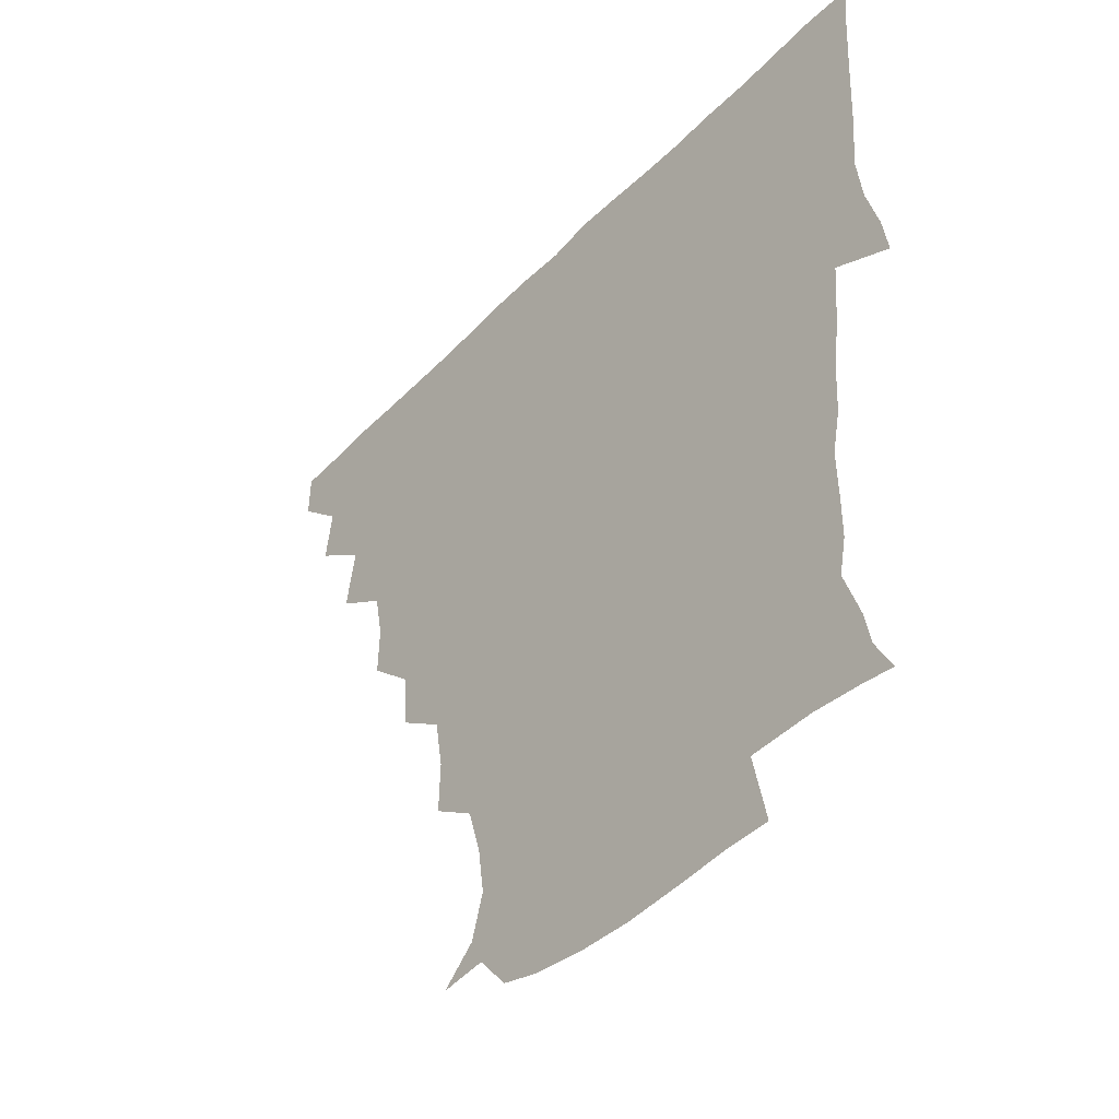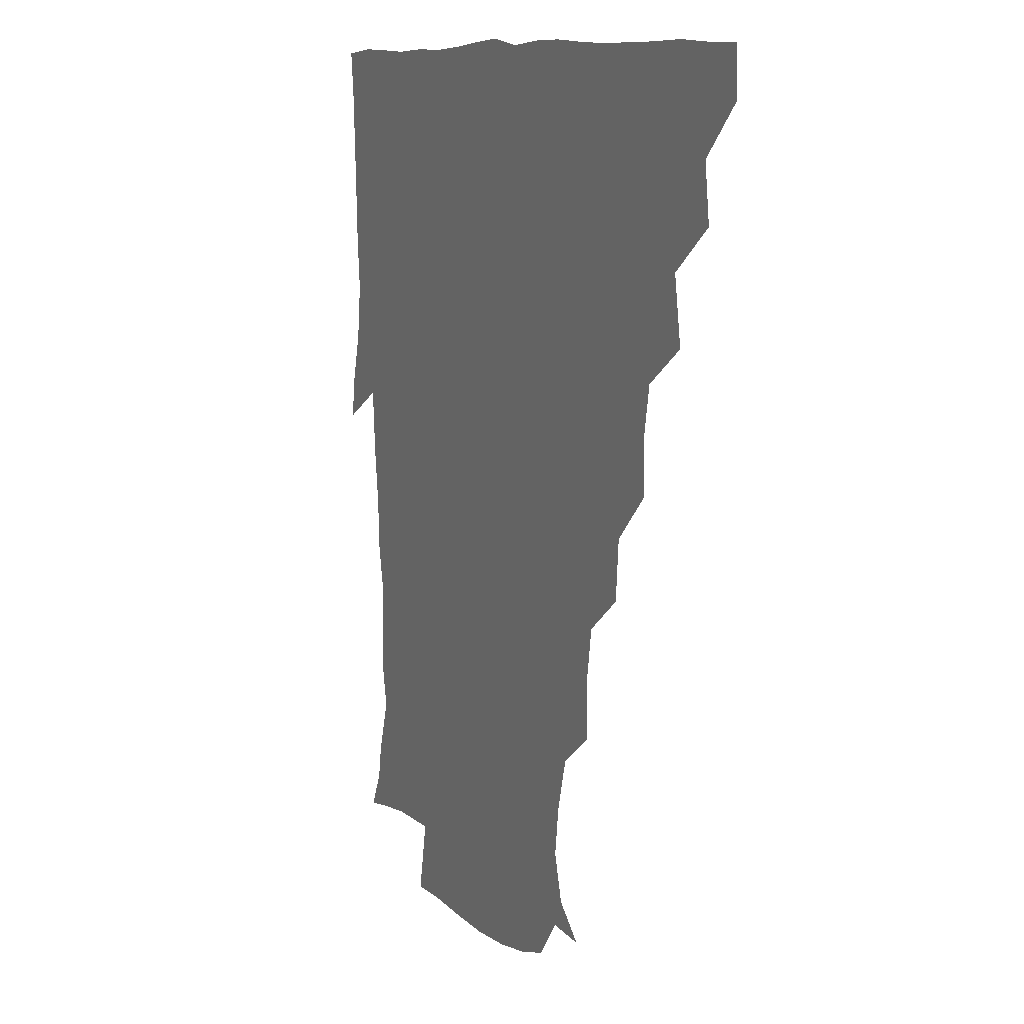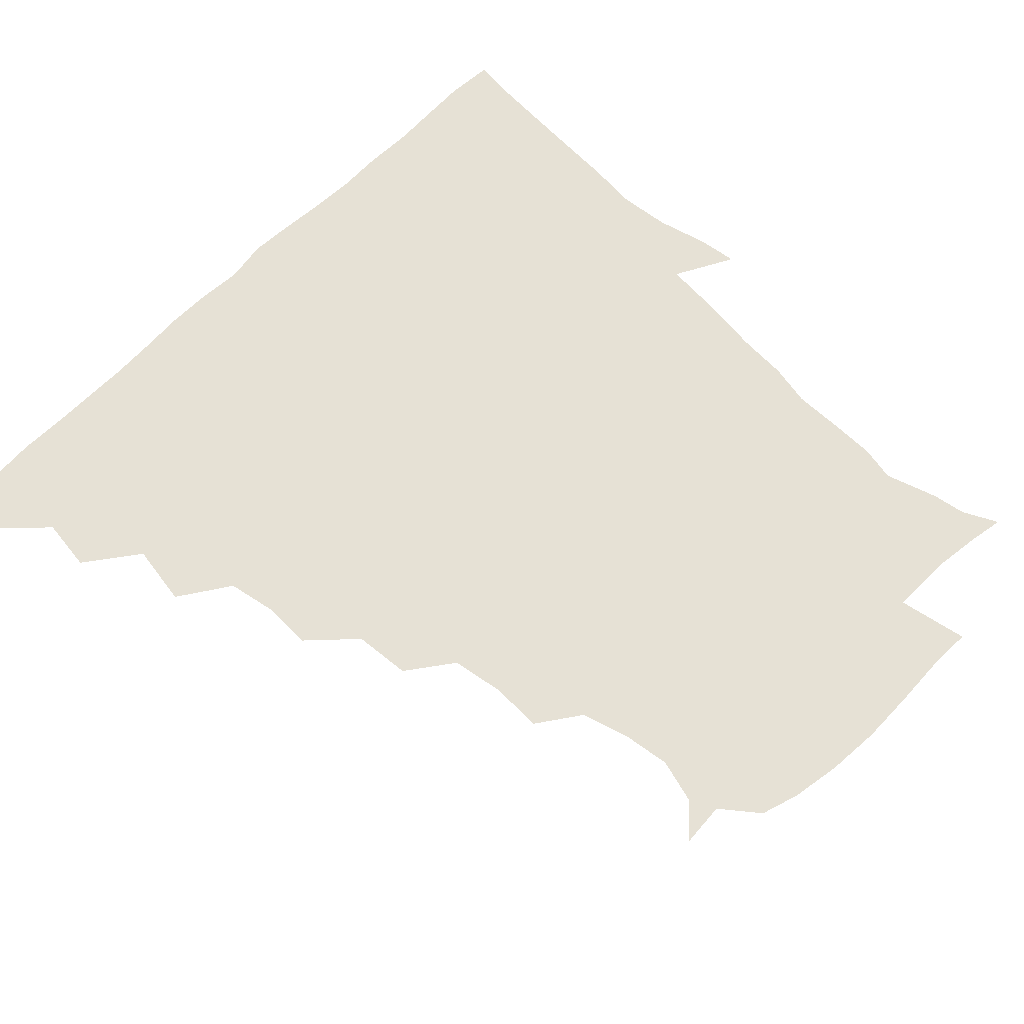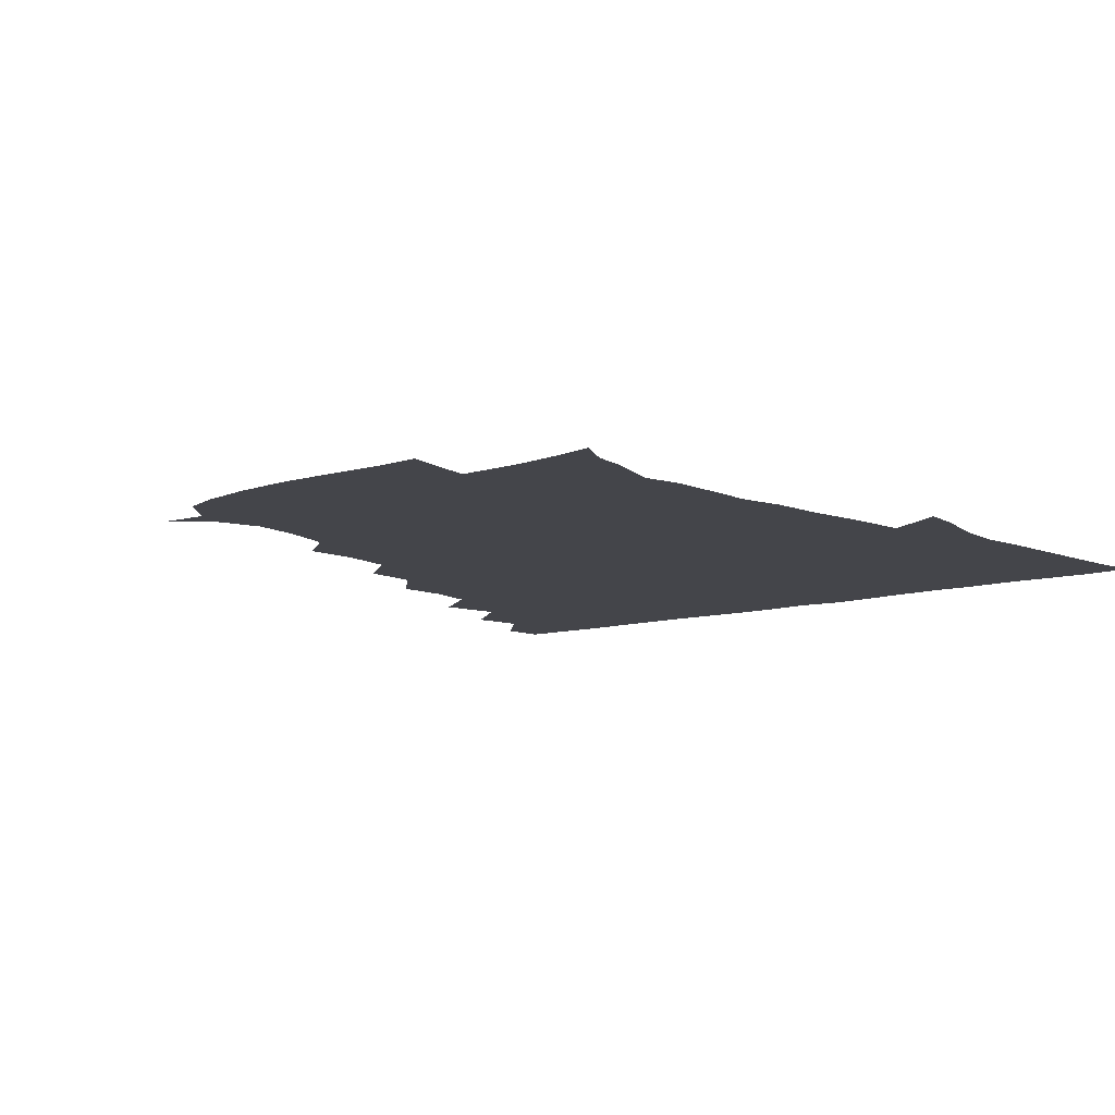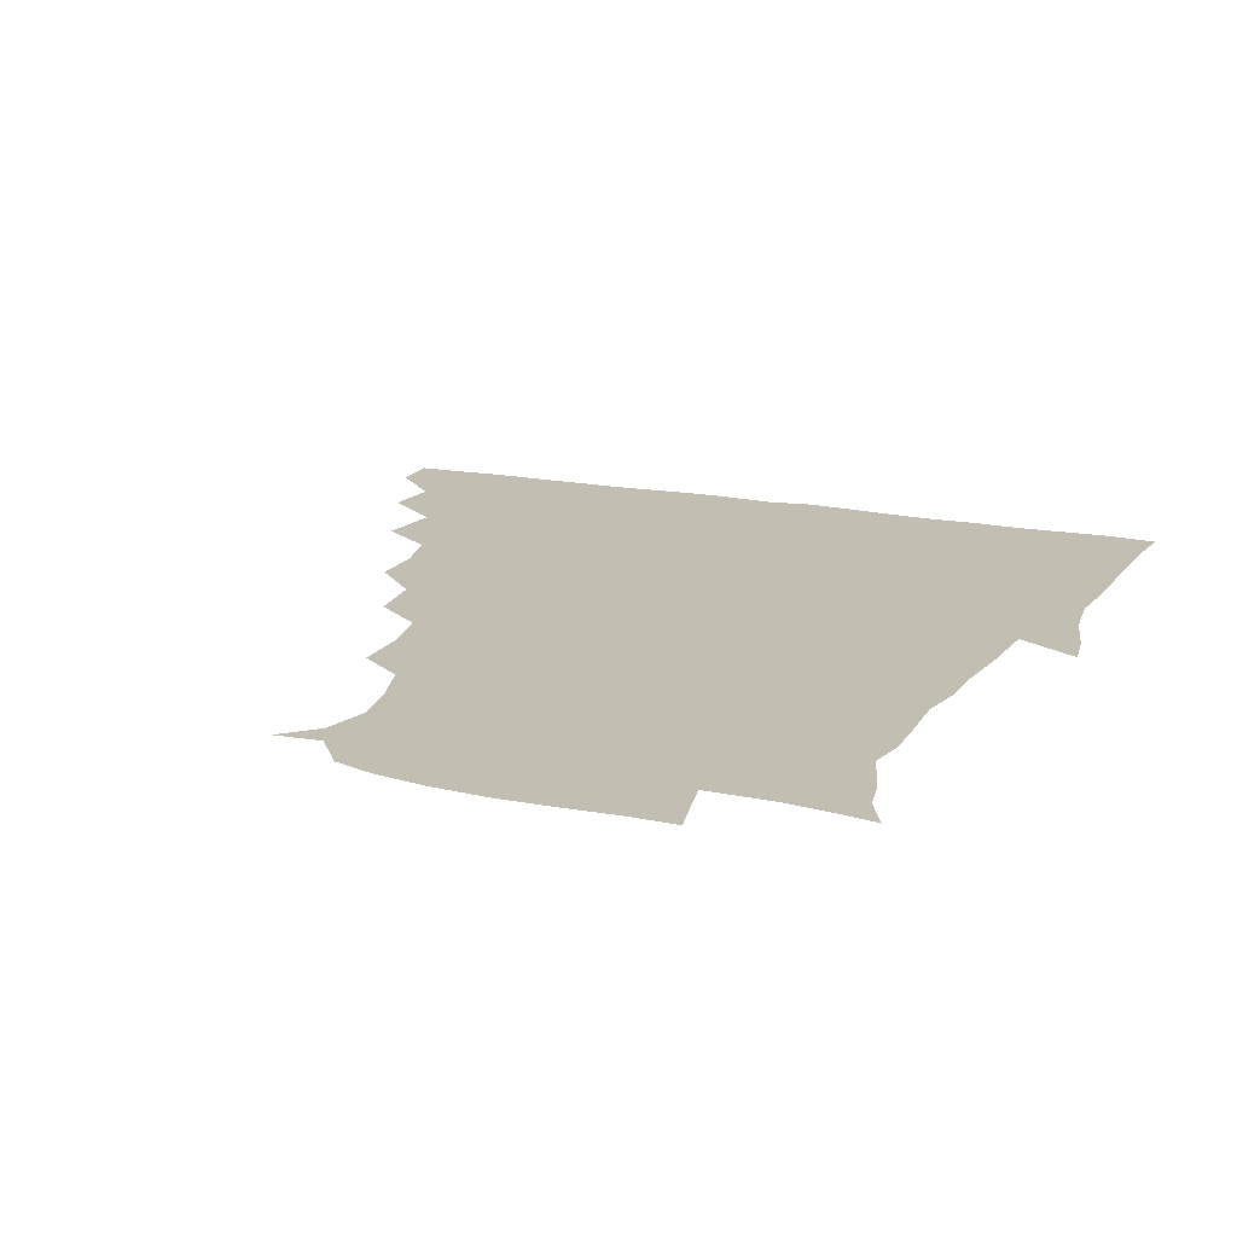
<metadata>
{"format":"obj","ext":"obj","renderer":"f3d","projection":"perspective","resolution":1024,"background":"white","views":[{"elev":-45.8,"azim":49.1,"up":"+Y"},{"elev":10.0,"azim":-115.5,"up":"+Y"},{"elev":64.6,"azim":-45.8,"up":"+Z"},{"elev":-9.3,"azim":40.3,"up":"+Z"},{"elev":17.4,"azim":21.9,"up":"+Z"}]}
</metadata>
<code>
v 436 420.3 0
v 436.2 435.6 0
v 449.5 386.9 0
v 451.8 404.8 0
v 452.2 420.7 0
v 451.4 435.9 0
v 464.4 352.5 0
v 467.7 373.3 0
v 468 391.1 0
v 466.9 405.8 0
v 466.6 420.8 0
v 466.3 436.8 0
v 484.5 307.7 0
v 484.9 324.4 0
v 481.8 340.8 0
v 482.3 359.6 0
v 483.2 376.7 0
v 482.9 391.8 0
v 481.9 406.2 0
v 481.4 421.2 0
v 481.2 436.4 0
v 501.2 273.9 0
v 499.6 293 0
v 497.6 310 0
v 500.6 333.2 0
v 496.9 345.2 0
v 498.2 362.6 0
v 497.6 377 0
v 497.1 391.5 0
v 496.9 406.1 0
v 496.7 420.6 0
v 496.2 436.3 0
v 519.3 227.3 0
v 519.6 244.9 0
v 516.8 262.5 0
v 514.7 282.8 0
v 513.3 298.6 0
v 513.5 317.2 0
v 513.8 334.2 0
v 511.8 346.5 0
v 513.3 363.5 0
v 512.3 377.1 0
v 511.9 391.5 0
v 511.6 406.1 0
v 511.4 420.9 0
v 511.2 436.3 0
v 525.7 160.1 0
v 536.5 170.2 0
v 540.7 184.8 0
v 538.6 200.3 0
v 533.9 217 0
v 532.8 237.7 0
v 530.8 252.9 0
v 529.4 270.1 0
v 528.2 285.3 0
v 528.5 303.3 0
v 527.8 317.5 0
v 527.4 333.2 0
v 527.4 347.9 0
v 527.5 362.7 0
v 527.2 377 0
v 526.4 391.4 0
v 526.5 406 0
v 526.2 420.9 0
v 526.2 436.9 0
v 540.7 161.1 0
v 549.8 177.5 0
v 550 193.8 0
v 547.5 206.7 0
v 545.8 225.1 0
v 545.7 243.2 0
v 544.2 256.8 0
v 542.9 271.2 0
v 542.9 287.9 0
v 542.6 303.9 0
v 542.5 318.8 0
v 542.3 333.4 0
v 542.1 348 0
v 542.9 363.5 0
v 542.3 376.9 0
v 541.8 391.3 0
v 541.6 405.9 0
v 541 421.8 0
v 540.8 437.8 0
v 550.6 148.6 0
v 558.1 163.8 0
v 562 182 0
v 560.4 197.9 0
v 561.1 212.3 0
v 558.8 229.4 0
v 559.2 244.3 0
v 558 258.4 0
v 557.7 274.4 0
v 557.9 289.8 0
v 557.2 303.3 0
v 556.9 318.9 0
v 557.2 333.6 0
v 556.8 347.4 0
v 557 362.9 0
v 556.7 376.8 0
v 556.5 391.1 0
v 557 405.4 0
v 556.6 420.2 0
v 555.3 437.7 0
v 563.3 144.5 0
v 573.7 167.6 0
v 575 184.3 0
v 573.4 197.3 0
v 573.3 216.8 0
v 572.8 228.4 0
v 573.1 244.1 0
v 572.3 258.9 0
v 571.9 274.4 0
v 571.8 290.1 0
v 572.5 304.9 0
v 571.4 317.1 0
v 571.6 333.2 0
v 571.6 347.6 0
v 571.7 362.4 0
v 571.6 376.7 0
v 571.6 391.1 0
v 571.7 405.4 0
v 571.3 420.3 0
v 570.5 436.5 0
v 580.2 141.7 0
v 587.3 168.3 0
v 587.8 185.2 0
v 588.8 198.5 0
v 586.3 215.5 0
v 587.1 227.4 0
v 586.4 245.4 0
v 586.6 260.3 0
v 586.8 274.8 0
v 586.4 289.2 0
v 586.5 305.4 0
v 586.7 319.4 0
v 586.8 334.4 0
v 586.7 348.2 0
v 586.8 362.5 0
v 586.9 376.8 0
v 586.8 391.1 0
v 586.6 405.3 0
v 585.8 421 0
v 584.8 438.7 0
v 598.2 140.3 0
v 601 168.3 0
v 601.1 185.9 0
v 601.7 202.3 0
v 601.6 215.4 0
v 602.1 229.9 0
v 601 245.6 0
v 600.5 260.1 0
v 601.1 275 0
v 601 290 0
v 601.1 305.2 0
v 601.4 318.6 0
v 601.3 333.6 0
v 601.3 347.5 0
v 601.5 362.6 0
v 601.8 377 0
v 601.7 391.2 0
v 601.2 406.1 0
v 600.6 421 0
v 599 437.8 0
v 616.7 140.6 0
v 615.2 168.3 0
v 615.3 186 0
v 615.3 199.8 0
v 615.4 215.6 0
v 615.4 231.8 0
v 615.2 247.2 0
v 615.7 259.8 0
v 615.1 275.7 0
v 615.5 290.1 0
v 615.4 305.2 0
v 616.1 320.1 0
v 616 333.8 0
v 616.1 348.4 0
v 616.3 362.8 0
v 616.6 377.3 0
v 616.6 391.4 0
v 616.6 405.8 0
v 615.5 421.2 0
v 614 436.5 0
v 634.5 141.4 0
v 630 166.4 0
v 628.9 184.3 0
v 629 199.3 0
v 628.9 216.1 0
v 629 231.8 0
v 629 245.5 0
v 630 260.7 0
v 629.8 274.6 0
v 630 289.5 0
v 630.1 303.8 0
v 630.1 320.1 0
v 630.5 334.5 0
v 630.7 348.3 0
v 630.8 363.3 0
v 631.2 377.6 0
v 631.3 391.6 0
v 631.5 406 0
v 631.2 420.5 0
v 629.6 435.8 0
v 648.7 140.9 0
v 644.2 164.5 0
v 642.6 182.9 0
v 642.2 199.5 0
v 642.2 215.6 0
v 642.1 231.3 0
v 643.1 244.1 0
v 643.1 260.7 0
v 644.1 274.4 0
v 644.4 289.1 0
v 644.7 303.4 0
v 644.1 319.7 0
v 644.3 335.2 0
v 645.2 348.2 0
v 645.5 362.4 0
v 645.7 377.8 0
v 646.6 392.5 0
v 646.7 406.1 0
v 646.5 420.3 0
v 644.5 436.2 0
v 665.5 164.2 0
v 658.4 180.9 0
v 656.3 196.3 0
v 654.6 213.7 0
v 655.5 228.4 0
v 656.5 242 0
v 656.7 257.5 0
v 657.6 272.9 0
v 657.8 289 0
v 658.4 305.1 0
v 658.8 319.4 0
v 658.5 334.2 0
v 659 349 0
v 659.6 363.1 0
v 660 378 0
v 660.6 392.3 0
v 660.9 406.4 0
v 661.2 420.7 0
v 660.8 435.5 0
v 681.3 162.1 0
v 672.4 178.9 0
v 669.1 194.4 0
v 667.3 209 0
v 668.1 224.2 0
v 668.6 239 0
v 669.7 253.2 0
v 670.3 270.1 0
v 671 286.4 0
v 672.3 302.6 0
v 673.2 319 0
v 672.3 333.4 0
v 672 348.8 0
v 672.5 364.2 0
v 673.8 377.9 0
v 674.6 392.7 0
v 675.4 406.4 0
v 675.8 420.6 0
v 675.8 436.2 0
v 692.7 160.1 0
v 686.9 172 0
v 685 183.1 0
v 679.3 200.9 0
v 681.7 212.9 0
v 681.8 227.9 0
v 681.5 244.5 0
v 684.4 258.7 0
v 685.3 275.6 0
v 687.6 293.3 0
v 689.2 314.8 0
v 686.4 330.6 0
v 686 344.7 0
v 686.3 360.1 0
v 687.2 376.1 0
v 688 392 0
v 689.5 406.2 0
v 690 420.3 0
v 690.6 436.7 0
v 709 304.1 0
v 707.1 317.5 0
v 702.7 334.4 0
v 700.8 352.1 0
v 702.3 368.5 0
v 703.1 386.3 0
v 704 404.3 0
v 704.9 420.3 0
v 706.5 435.4 0
f 4 5 1
f 1 5 2
f 5 6 2
f 8 9 3
f 3 9 4
f 9 10 4
f 4 10 5
f 10 11 5
f 5 11 6
f 11 12 6
f 15 16 7
f 7 16 8
f 16 17 8
f 8 17 9
f 17 18 9
f 9 18 10
f 18 19 10
f 10 19 11
f 19 20 11
f 11 20 12
f 20 21 12
f 23 24 13
f 13 24 14
f 24 25 14
f 14 25 15
f 25 26 15
f 15 26 16
f 26 27 16
f 16 27 17
f 27 28 17
f 17 28 18
f 28 29 18
f 18 29 19
f 29 30 19
f 19 30 20
f 30 31 20
f 20 31 21
f 31 32 21
f 35 36 22
f 22 36 23
f 36 37 23
f 23 37 24
f 37 38 24
f 24 38 25
f 38 39 25
f 25 39 26
f 39 40 26
f 26 40 27
f 40 41 27
f 27 41 28
f 41 42 28
f 28 42 29
f 42 43 29
f 29 43 30
f 43 44 30
f 30 44 31
f 44 45 31
f 31 45 32
f 45 46 32
f 51 52 33
f 33 52 34
f 52 53 34
f 34 53 35
f 53 54 35
f 35 54 36
f 54 55 36
f 36 55 37
f 55 56 37
f 37 56 38
f 56 57 38
f 38 57 39
f 57 58 39
f 39 58 40
f 58 59 40
f 40 59 41
f 59 60 41
f 41 60 42
f 60 61 42
f 42 61 43
f 61 62 43
f 43 62 44
f 62 63 44
f 44 63 45
f 63 64 45
f 45 64 46
f 64 65 46
f 47 66 48
f 66 67 48
f 48 67 49
f 67 68 49
f 49 68 50
f 68 69 50
f 50 69 51
f 69 70 51
f 51 70 52
f 70 71 52
f 52 71 53
f 71 72 53
f 53 72 54
f 72 73 54
f 54 73 55
f 73 74 55
f 55 74 56
f 74 75 56
f 56 75 57
f 75 76 57
f 57 76 58
f 76 77 58
f 58 77 59
f 77 78 59
f 59 78 60
f 78 79 60
f 60 79 61
f 79 80 61
f 61 80 62
f 80 81 62
f 62 81 63
f 81 82 63
f 63 82 64
f 82 83 64
f 64 83 65
f 83 84 65
f 85 86 66
f 66 86 67
f 86 87 67
f 67 87 68
f 87 88 68
f 68 88 69
f 88 89 69
f 69 89 70
f 89 90 70
f 70 90 71
f 90 91 71
f 71 91 72
f 91 92 72
f 72 92 73
f 92 93 73
f 73 93 74
f 93 94 74
f 74 94 75
f 94 95 75
f 75 95 76
f 95 96 76
f 76 96 77
f 96 97 77
f 77 97 78
f 97 98 78
f 78 98 79
f 98 99 79
f 79 99 80
f 99 100 80
f 80 100 81
f 100 101 81
f 81 101 82
f 101 102 82
f 82 102 83
f 102 103 83
f 83 103 84
f 103 104 84
f 85 105 86
f 105 106 86
f 86 106 87
f 106 107 87
f 87 107 88
f 107 108 88
f 88 108 89
f 108 109 89
f 89 109 90
f 109 110 90
f 90 110 91
f 110 111 91
f 91 111 92
f 111 112 92
f 92 112 93
f 112 113 93
f 93 113 94
f 113 114 94
f 94 114 95
f 114 115 95
f 95 115 96
f 115 116 96
f 96 116 97
f 116 117 97
f 97 117 98
f 117 118 98
f 98 118 99
f 118 119 99
f 99 119 100
f 119 120 100
f 100 120 101
f 120 121 101
f 101 121 102
f 121 122 102
f 102 122 103
f 122 123 103
f 103 123 104
f 123 124 104
f 105 125 106
f 125 126 106
f 106 126 107
f 126 127 107
f 107 127 108
f 127 128 108
f 108 128 109
f 128 129 109
f 109 129 110
f 129 130 110
f 110 130 111
f 130 131 111
f 111 131 112
f 131 132 112
f 112 132 113
f 132 133 113
f 113 133 114
f 133 134 114
f 114 134 115
f 134 135 115
f 115 135 116
f 135 136 116
f 116 136 117
f 136 137 117
f 117 137 118
f 137 138 118
f 118 138 119
f 138 139 119
f 119 139 120
f 139 140 120
f 120 140 121
f 140 141 121
f 121 141 122
f 141 142 122
f 122 142 123
f 142 143 123
f 123 143 124
f 143 144 124
f 125 145 126
f 145 146 126
f 126 146 127
f 146 147 127
f 127 147 128
f 147 148 128
f 128 148 129
f 148 149 129
f 129 149 130
f 149 150 130
f 130 150 131
f 150 151 131
f 131 151 132
f 151 152 132
f 132 152 133
f 152 153 133
f 133 153 134
f 153 154 134
f 134 154 135
f 154 155 135
f 135 155 136
f 155 156 136
f 136 156 137
f 156 157 137
f 137 157 138
f 157 158 138
f 138 158 139
f 158 159 139
f 139 159 140
f 159 160 140
f 140 160 141
f 160 161 141
f 141 161 142
f 161 162 142
f 142 162 143
f 162 163 143
f 143 163 144
f 163 164 144
f 145 165 146
f 165 166 146
f 146 166 147
f 166 167 147
f 147 167 148
f 167 168 148
f 148 168 149
f 168 169 149
f 149 169 150
f 169 170 150
f 150 170 151
f 170 171 151
f 151 171 152
f 171 172 152
f 152 172 153
f 172 173 153
f 153 173 154
f 173 174 154
f 154 174 155
f 174 175 155
f 155 175 156
f 175 176 156
f 156 176 157
f 176 177 157
f 157 177 158
f 177 178 158
f 158 178 159
f 178 179 159
f 159 179 160
f 179 180 160
f 160 180 161
f 180 181 161
f 161 181 162
f 181 182 162
f 162 182 163
f 182 183 163
f 163 183 164
f 183 184 164
f 165 185 166
f 185 186 166
f 166 186 167
f 186 187 167
f 167 187 168
f 187 188 168
f 168 188 169
f 188 189 169
f 169 189 170
f 189 190 170
f 170 190 171
f 190 191 171
f 171 191 172
f 191 192 172
f 172 192 173
f 192 193 173
f 173 193 174
f 193 194 174
f 174 194 175
f 194 195 175
f 175 195 176
f 195 196 176
f 176 196 177
f 196 197 177
f 177 197 178
f 197 198 178
f 178 198 179
f 198 199 179
f 179 199 180
f 199 200 180
f 180 200 181
f 200 201 181
f 181 201 182
f 201 202 182
f 182 202 183
f 202 203 183
f 183 203 184
f 203 204 184
f 185 205 186
f 205 206 186
f 186 206 187
f 206 207 187
f 187 207 188
f 207 208 188
f 188 208 189
f 208 209 189
f 189 209 190
f 209 210 190
f 190 210 191
f 210 211 191
f 191 211 192
f 211 212 192
f 192 212 193
f 212 213 193
f 193 213 194
f 213 214 194
f 194 214 195
f 214 215 195
f 195 215 196
f 215 216 196
f 196 216 197
f 216 217 197
f 197 217 198
f 217 218 198
f 198 218 199
f 218 219 199
f 199 219 200
f 219 220 200
f 200 220 201
f 220 221 201
f 201 221 202
f 221 222 202
f 202 222 203
f 222 223 203
f 203 223 204
f 223 224 204
f 206 225 207
f 225 226 207
f 207 226 208
f 226 227 208
f 208 227 209
f 227 228 209
f 209 228 210
f 228 229 210
f 210 229 211
f 229 230 211
f 211 230 212
f 230 231 212
f 212 231 213
f 231 232 213
f 213 232 214
f 232 233 214
f 214 233 215
f 233 234 215
f 215 234 216
f 234 235 216
f 216 235 217
f 235 236 217
f 217 236 218
f 236 237 218
f 218 237 219
f 237 238 219
f 219 238 220
f 238 239 220
f 220 239 221
f 239 240 221
f 221 240 222
f 240 241 222
f 222 241 223
f 241 242 223
f 223 242 224
f 242 243 224
f 225 244 226
f 244 245 226
f 226 245 227
f 245 246 227
f 227 246 228
f 246 247 228
f 228 247 229
f 247 248 229
f 229 248 230
f 248 249 230
f 230 249 231
f 249 250 231
f 231 250 232
f 250 251 232
f 232 251 233
f 251 252 233
f 233 252 234
f 252 253 234
f 234 253 235
f 253 254 235
f 235 254 236
f 254 255 236
f 236 255 237
f 255 256 237
f 237 256 238
f 256 257 238
f 238 257 239
f 257 258 239
f 239 258 240
f 258 259 240
f 240 259 241
f 259 260 241
f 241 260 242
f 260 261 242
f 242 261 243
f 261 262 243
f 244 263 245
f 263 264 245
f 245 264 246
f 264 265 246
f 246 265 247
f 265 266 247
f 247 266 248
f 266 267 248
f 248 267 249
f 267 268 249
f 249 268 250
f 268 269 250
f 250 269 251
f 269 270 251
f 251 270 252
f 270 271 252
f 252 271 253
f 271 272 253
f 253 272 254
f 272 273 254
f 254 273 255
f 273 274 255
f 255 274 256
f 274 275 256
f 256 275 257
f 275 276 257
f 257 276 258
f 276 277 258
f 258 277 259
f 277 278 259
f 259 278 260
f 278 279 260
f 260 279 261
f 279 280 261
f 261 280 262
f 280 281 262
f 273 282 274
f 282 283 274
f 274 283 275
f 283 284 275
f 275 284 276
f 284 285 276
f 276 285 277
f 285 286 277
f 277 286 278
f 286 287 278
f 278 287 279
f 287 288 279
f 279 288 280
f 288 289 280
f 280 289 281
f 289 290 281

</code>
